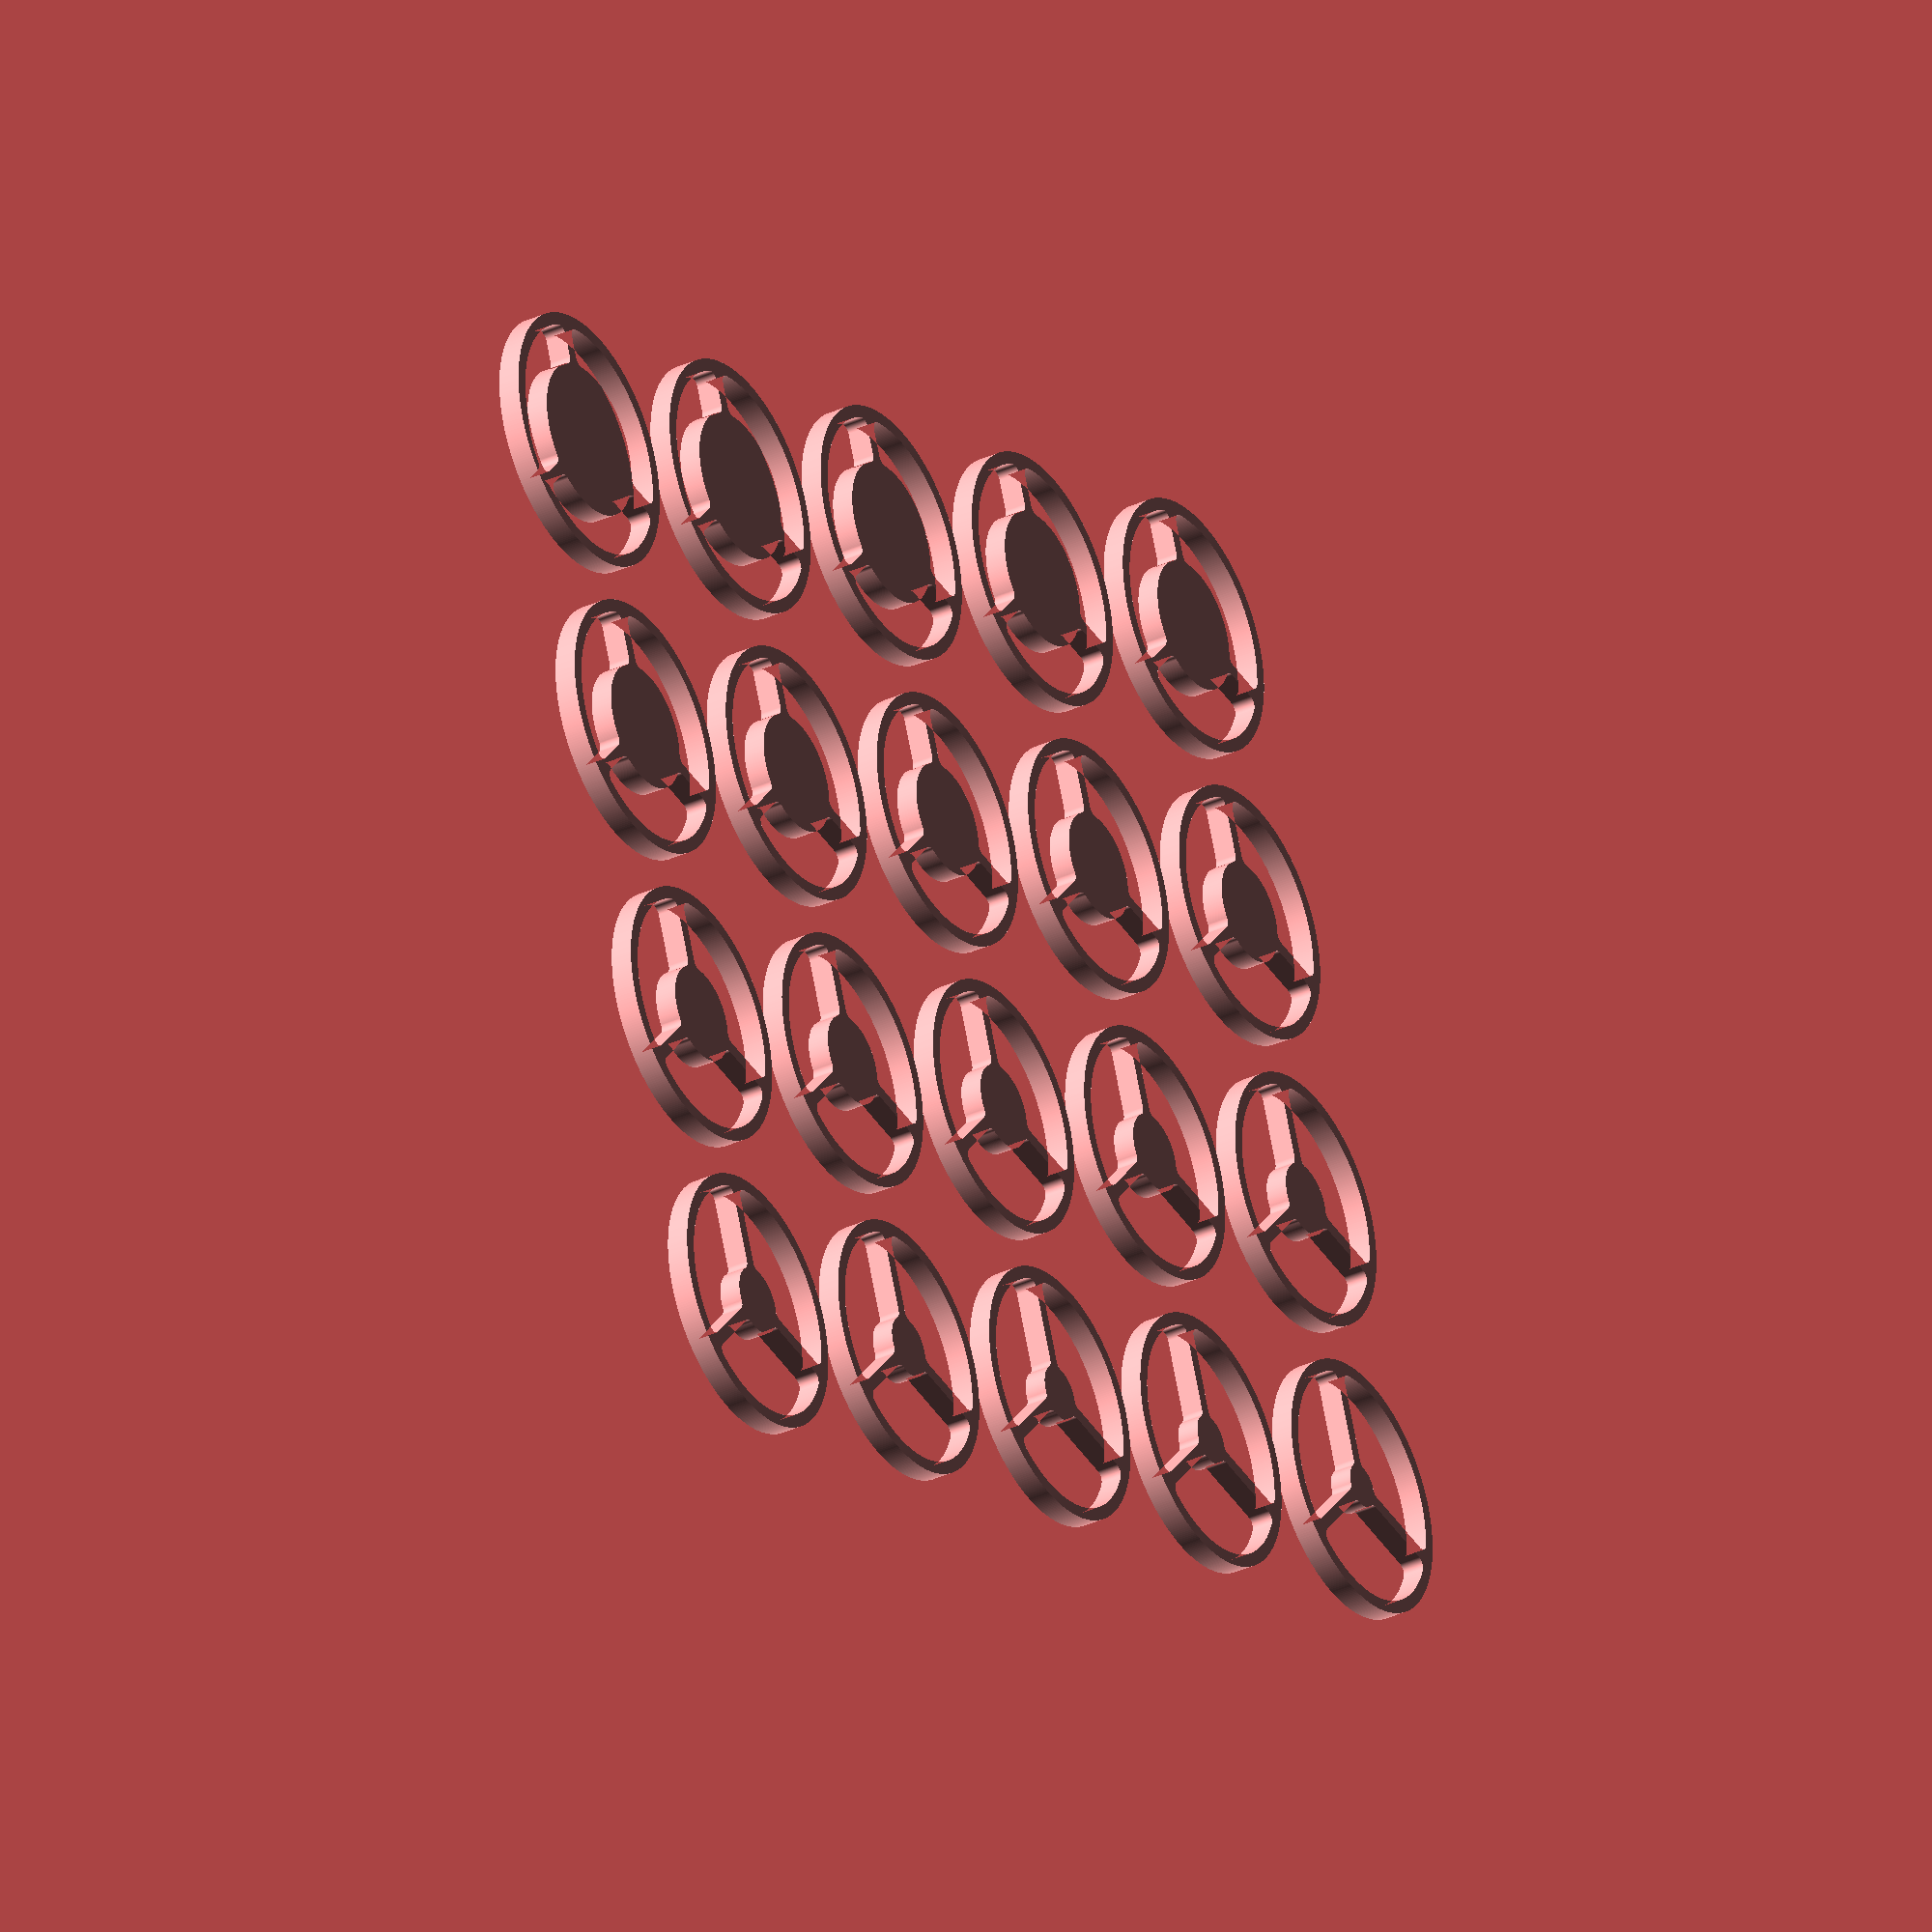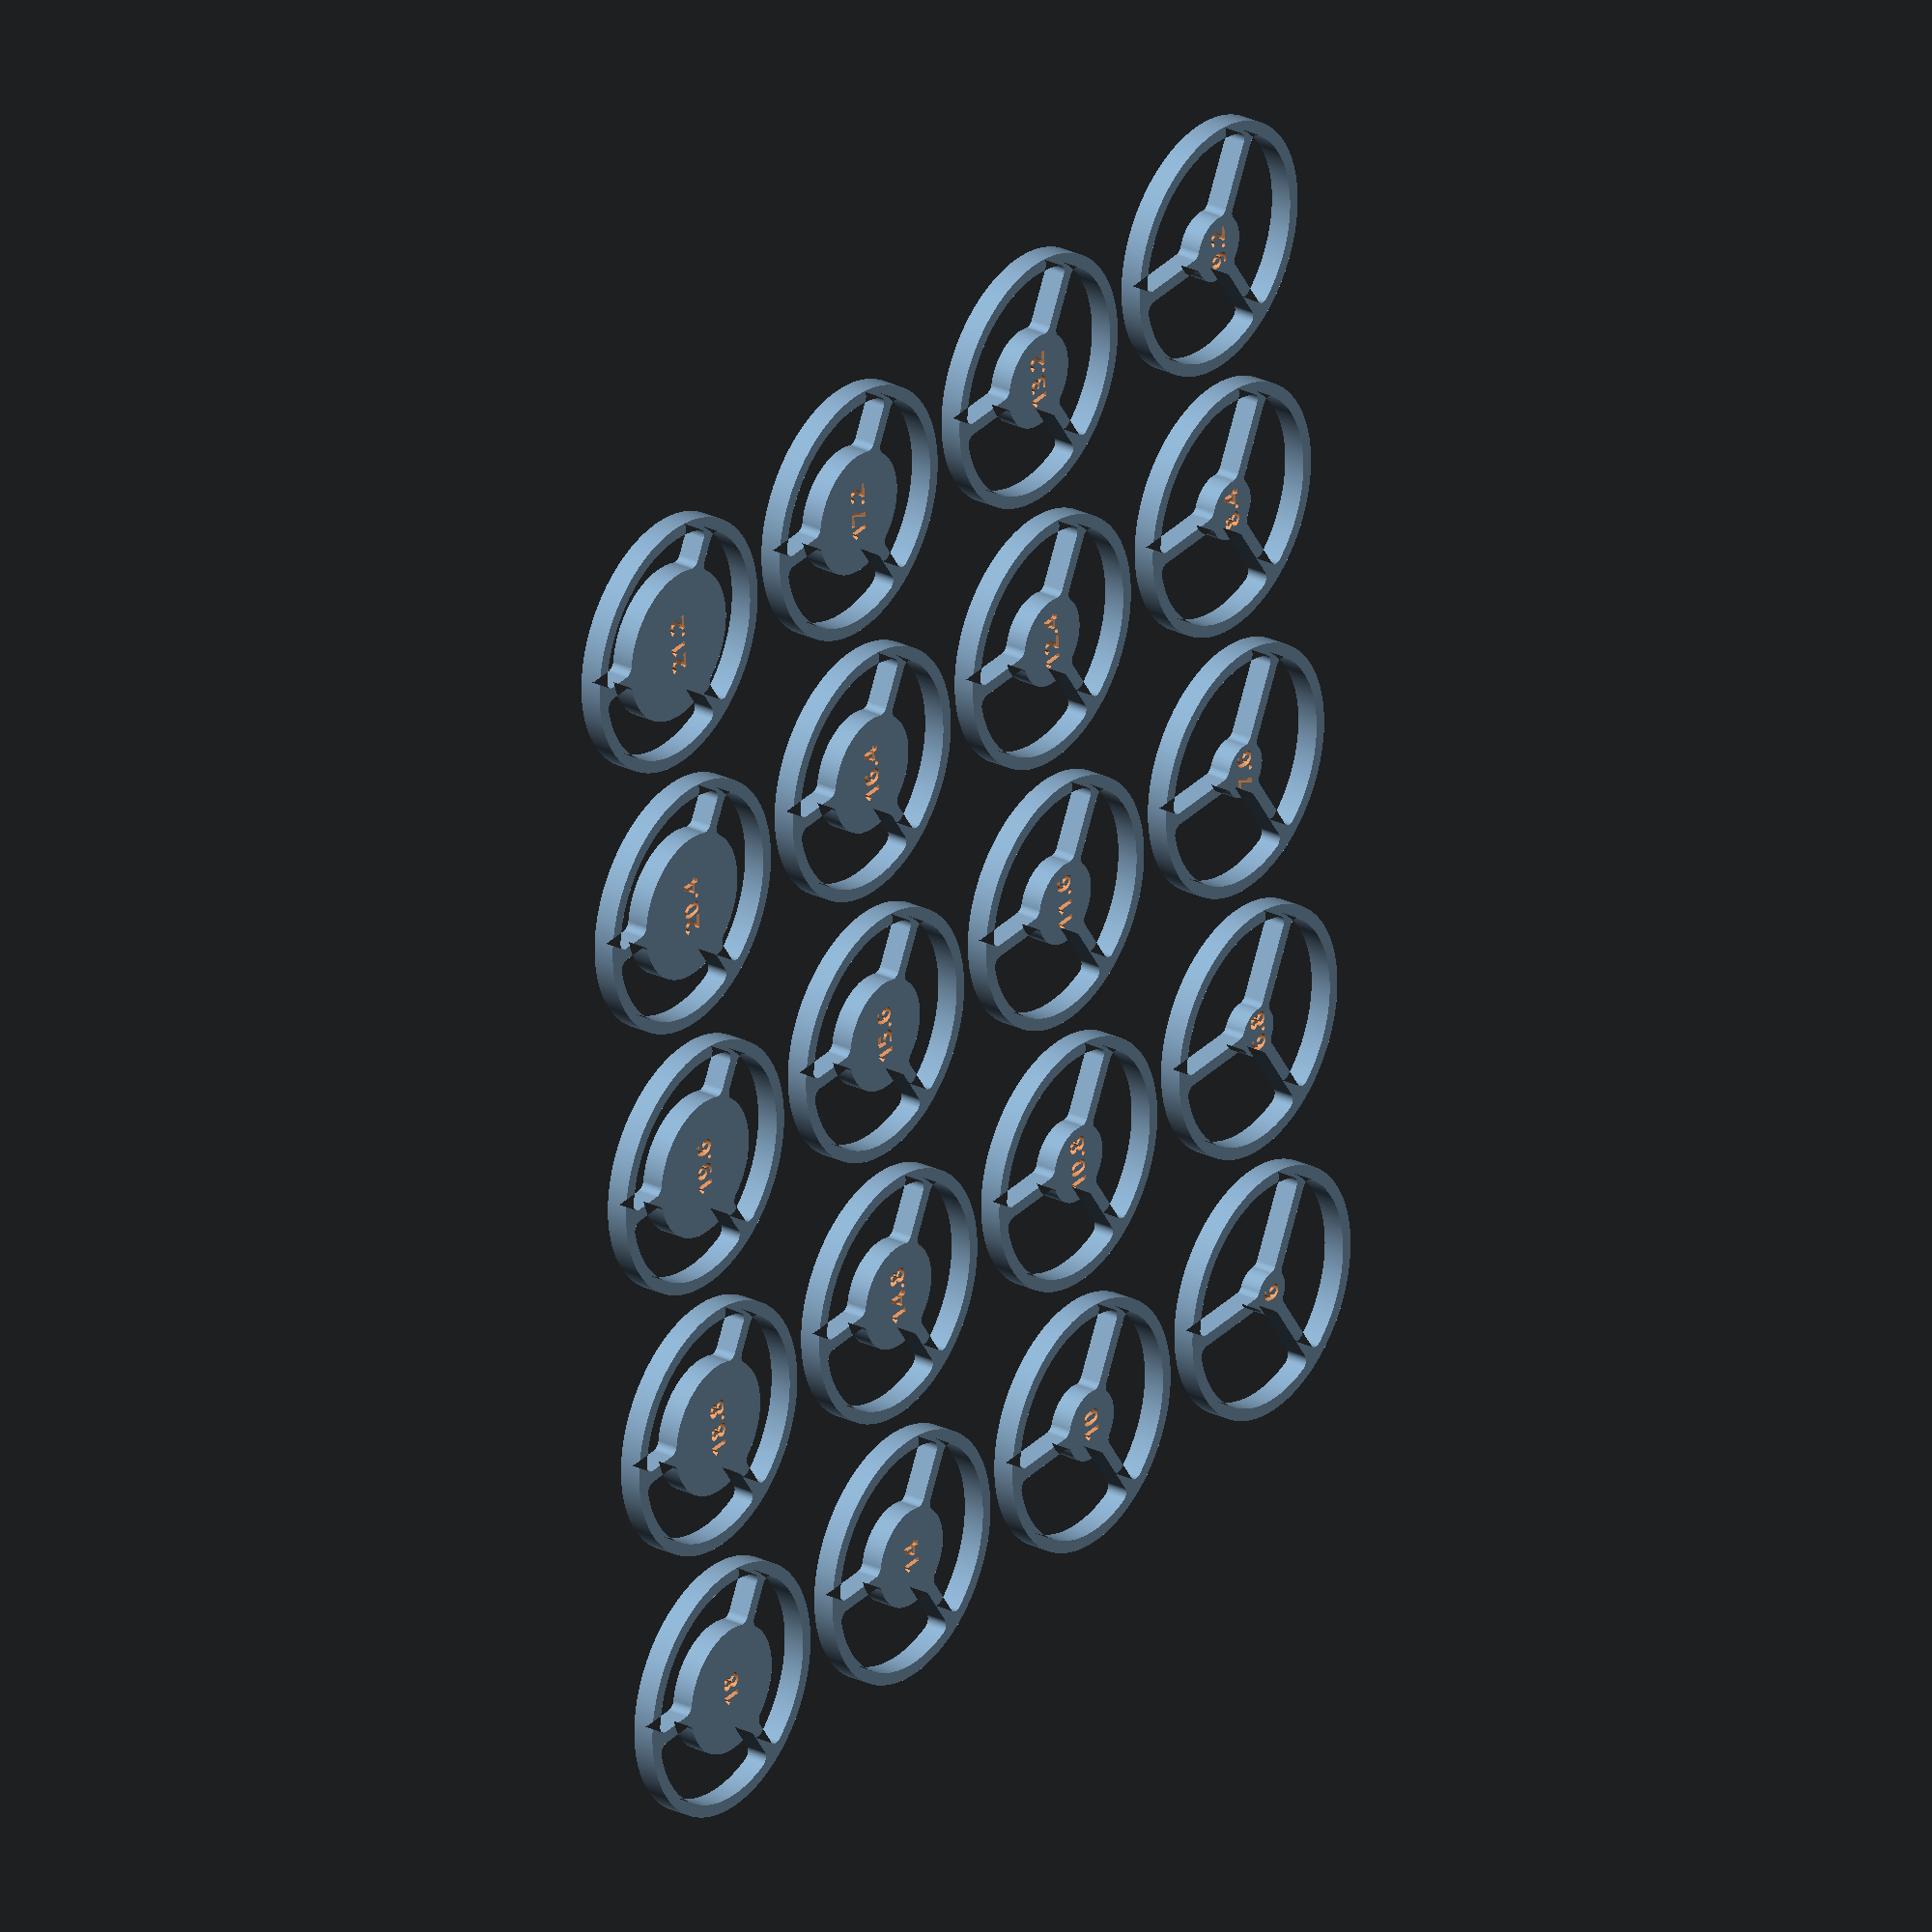
<openscad>

// filter parameters
diameter = 35.4; // the size of  the filter (mm)
thickness = 3;   // the thickness of the filter (mm)
aperture = 32;   // the size of the aperture (mm)
spoke_count = 3; // the number of spokes to support the stop

// set creation
start=6;         // mm for smallest stop
end=22;          // mm fo largest stop (ish...based on steps)
steps=.8;         // how much to increment stop size by
spacing = 5;    // mm between stops when laid out

// advanced features
$fn=360;
smoothing = 1.2;  // the radius of intersections of spokes
fudge = .01; // used to extend the difference volumes beyond the boundary to improve preview
text_depth = .8;


grid(start, steps, end);

module grid(start, steps, end) {
    c = floor((end - start)/steps);
    width = ceil(sqrt(c));
    for(i=[0:c-1]) {
        x = i % width;
        y = floor(i / width);
        translate([x * (diameter + spacing), y * (diameter + spacing), 0]) {
            stop(diameter, aperture, thickness, start + i * steps);
        }
    }
}

//spokes creates the "spokes" from the center of the stop to the diameter 
//(typically inside diameter of stop)).
module spokes(diameter, n, spoke_width) {
  r = diameter/2;
  for(deg = [0:360/n:360]) { //math is easier to just do 0 and 360
    rotate(deg) {
      translate([0, r/2]){
        square([spoke_width, r], center=true);
      }
    }
  }
}

module ring(od, id) {
  difference(){
    circle(r=od/2);
    circle(r=id/2);
  }
}

//stop creates an individual centered stop
module stop(od, id, h, stop_size) {
  difference() {
    linear_extrude(h) {
      offset(r=-smoothing) {
        ring(od+2*smoothing, id-2*smoothing); //adjust for negative smoothing
        circle(stop_size/2 + smoothing);
        spokes(id, spoke_count, (diameter-aperture)/2+2*smoothing);
      }
    }
    translate([0,0,h-text_depth+fudge])
      linear_extrude(text_depth) 
        text(str(stop_size), size=3, 
          font=":style=Bold", spacing=1,
          halign="center", valign="center");
  }
}


</openscad>
<views>
elev=213.8 azim=200.4 roll=58.0 proj=o view=solid
elev=332.6 azim=265.8 roll=306.4 proj=o view=solid
</views>
